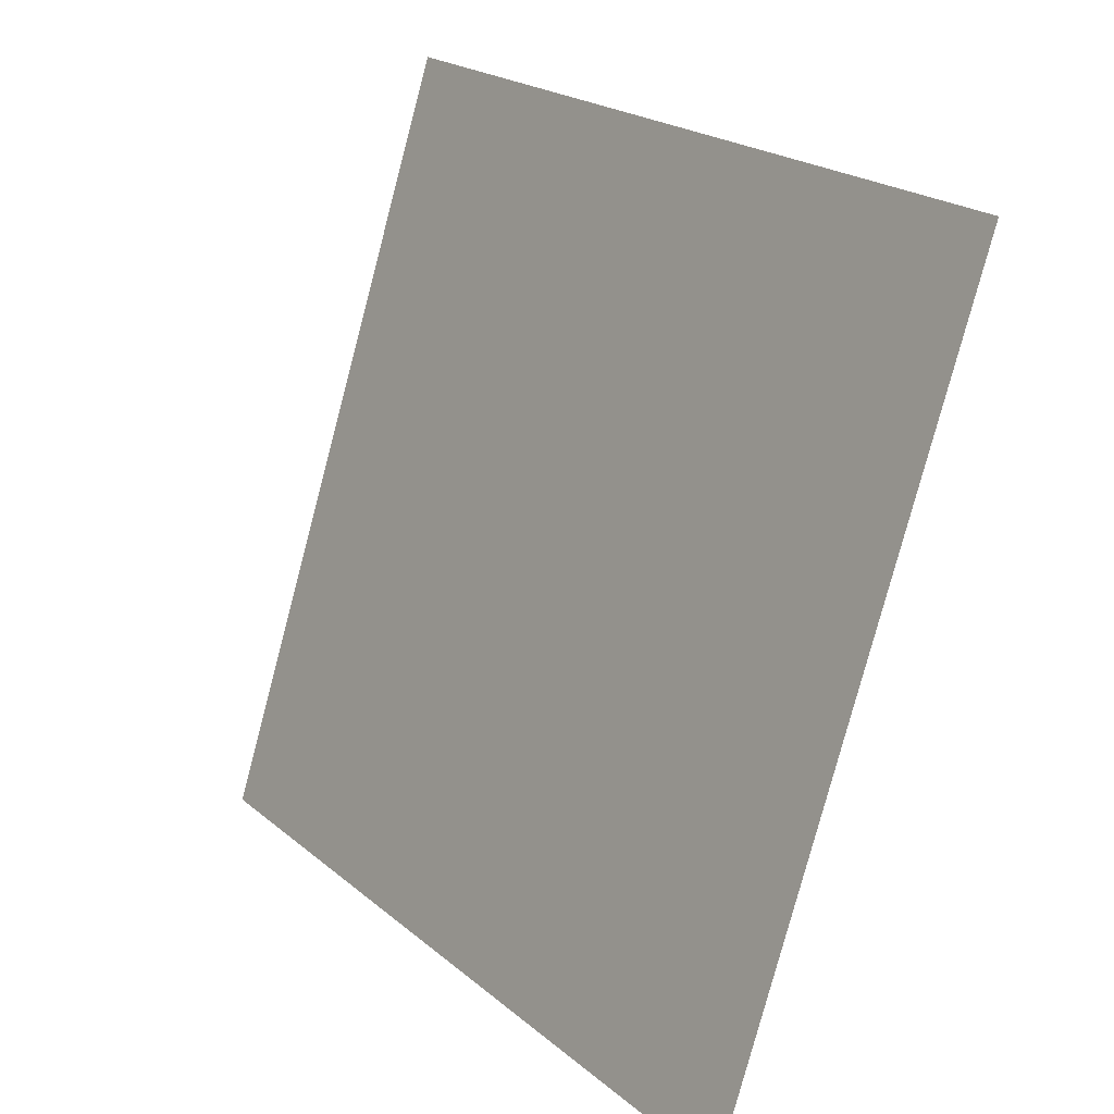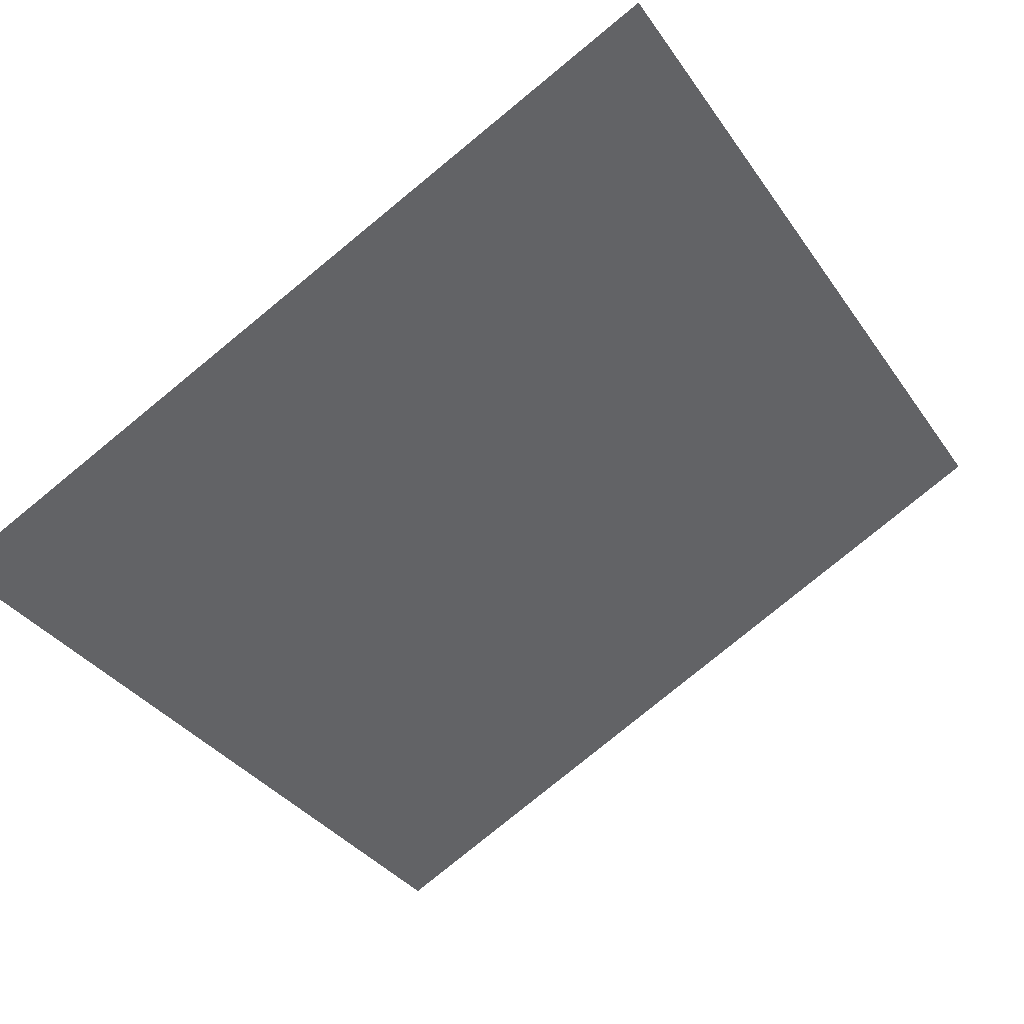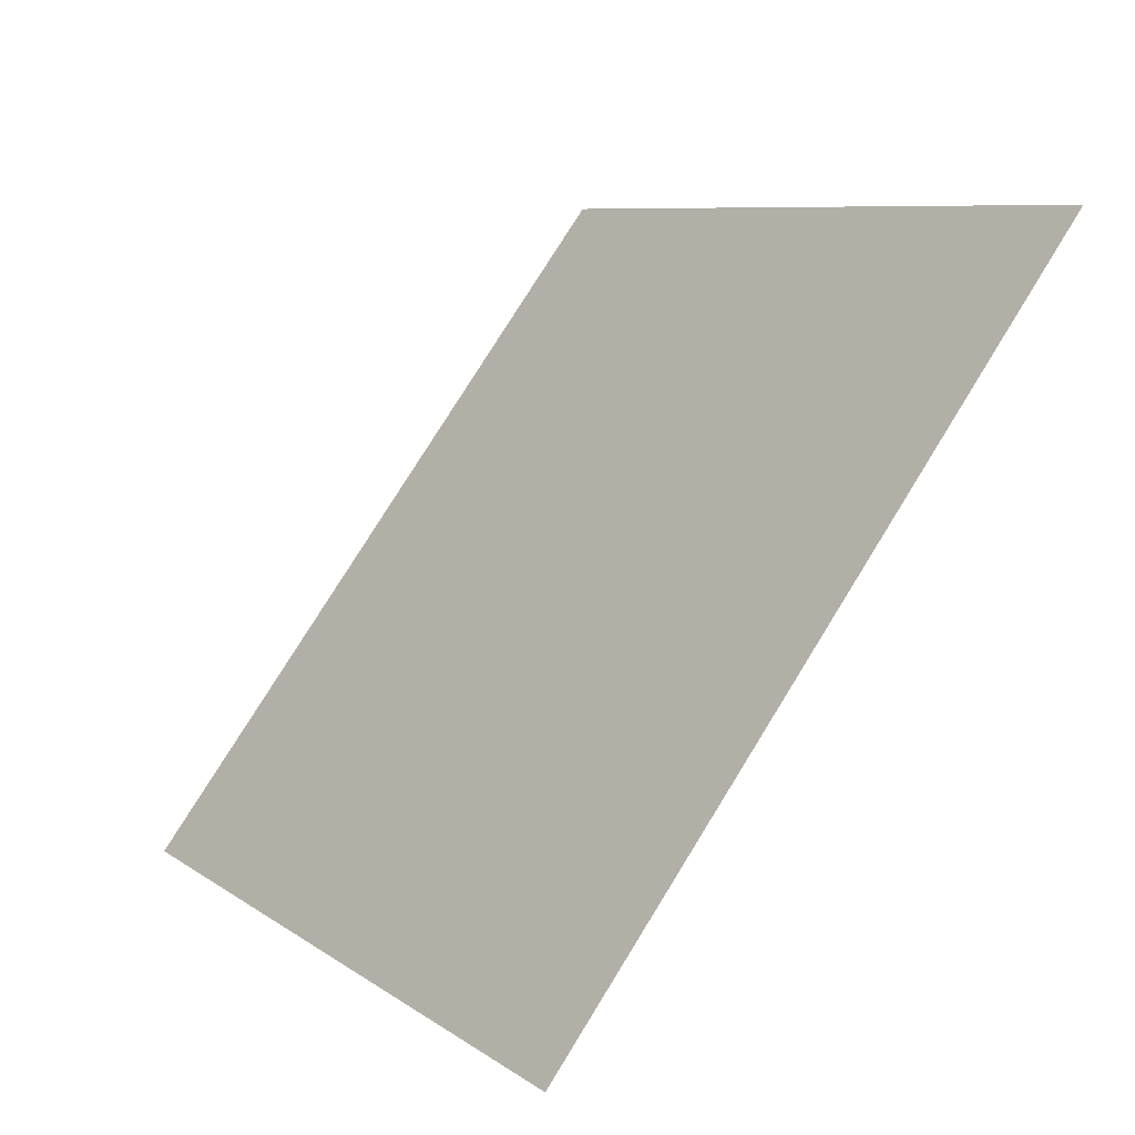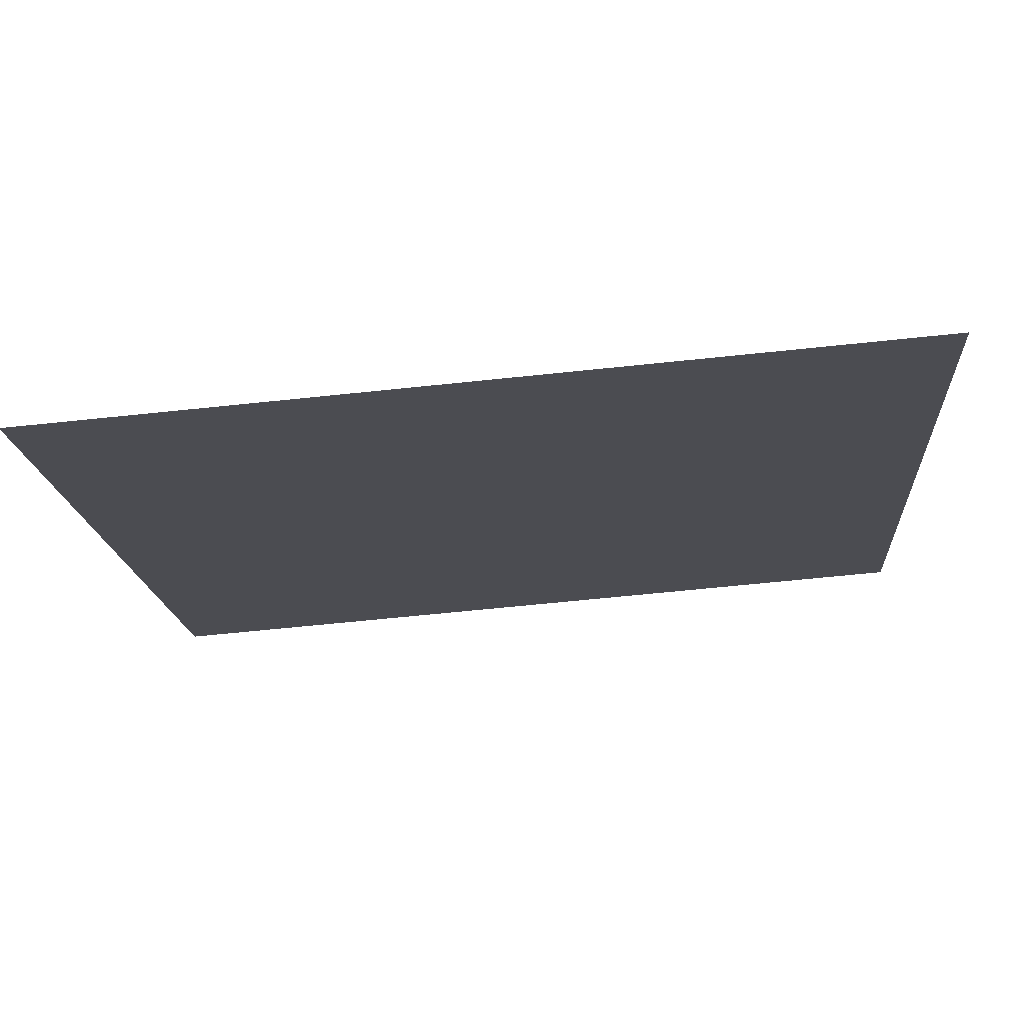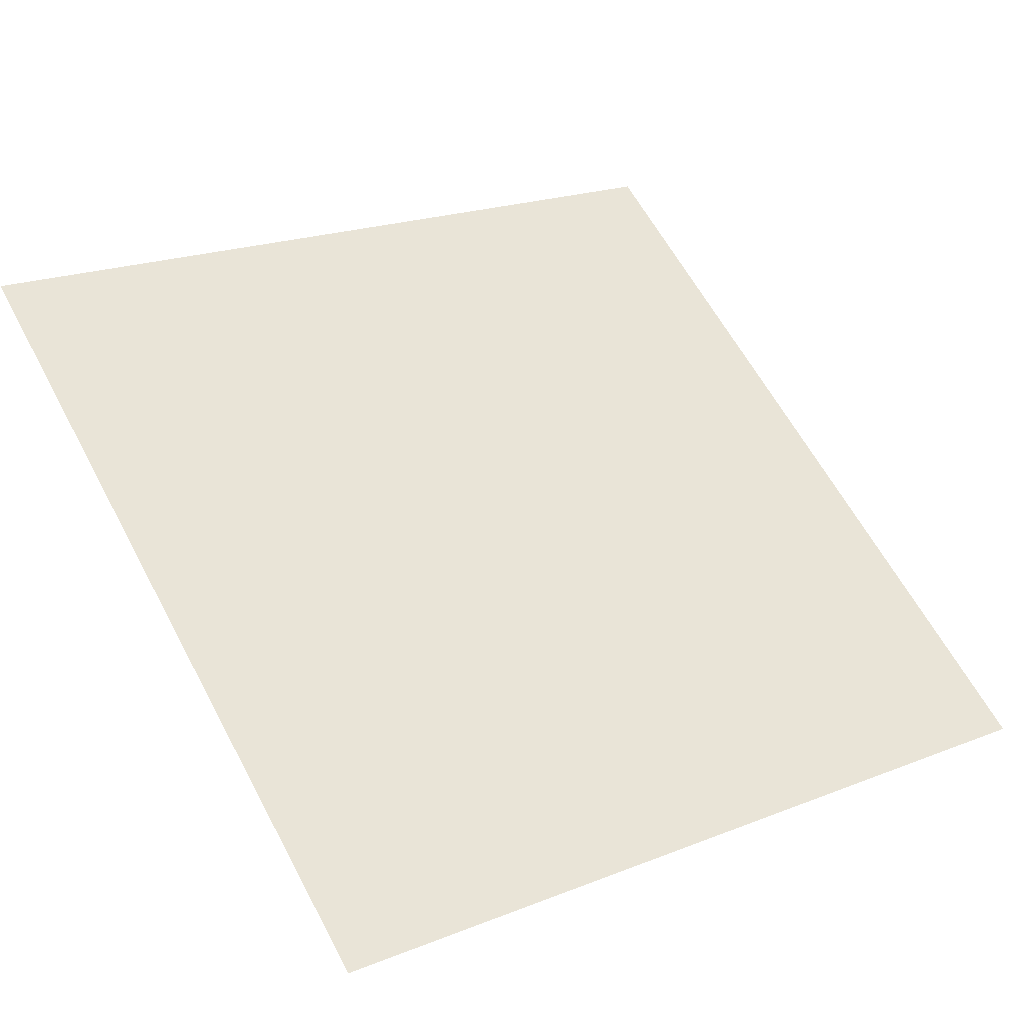
<metadata>
{"format":"obj","ext":"obj","renderer":"f3d","projection":"perspective","resolution":1024,"background":"white","views":[{"elev":-78.6,"azim":-106.2,"up":"+Z"},{"elev":-78.3,"azim":-140.3,"up":"+Y"},{"elev":7.3,"azim":59.6,"up":"+Z"},{"elev":-69.0,"azim":4.7,"up":"+Z"},{"elev":18.6,"azim":145.4,"up":"+Y"}]}
</metadata>
<code>
v 0.1836 0.5574 0.2058
v 0.177 0.5576 0.2059
v 0.1771 0.5615 0.2111
v 0.1837 0.5614 0.2111
f 4 3 2 1

</code>
